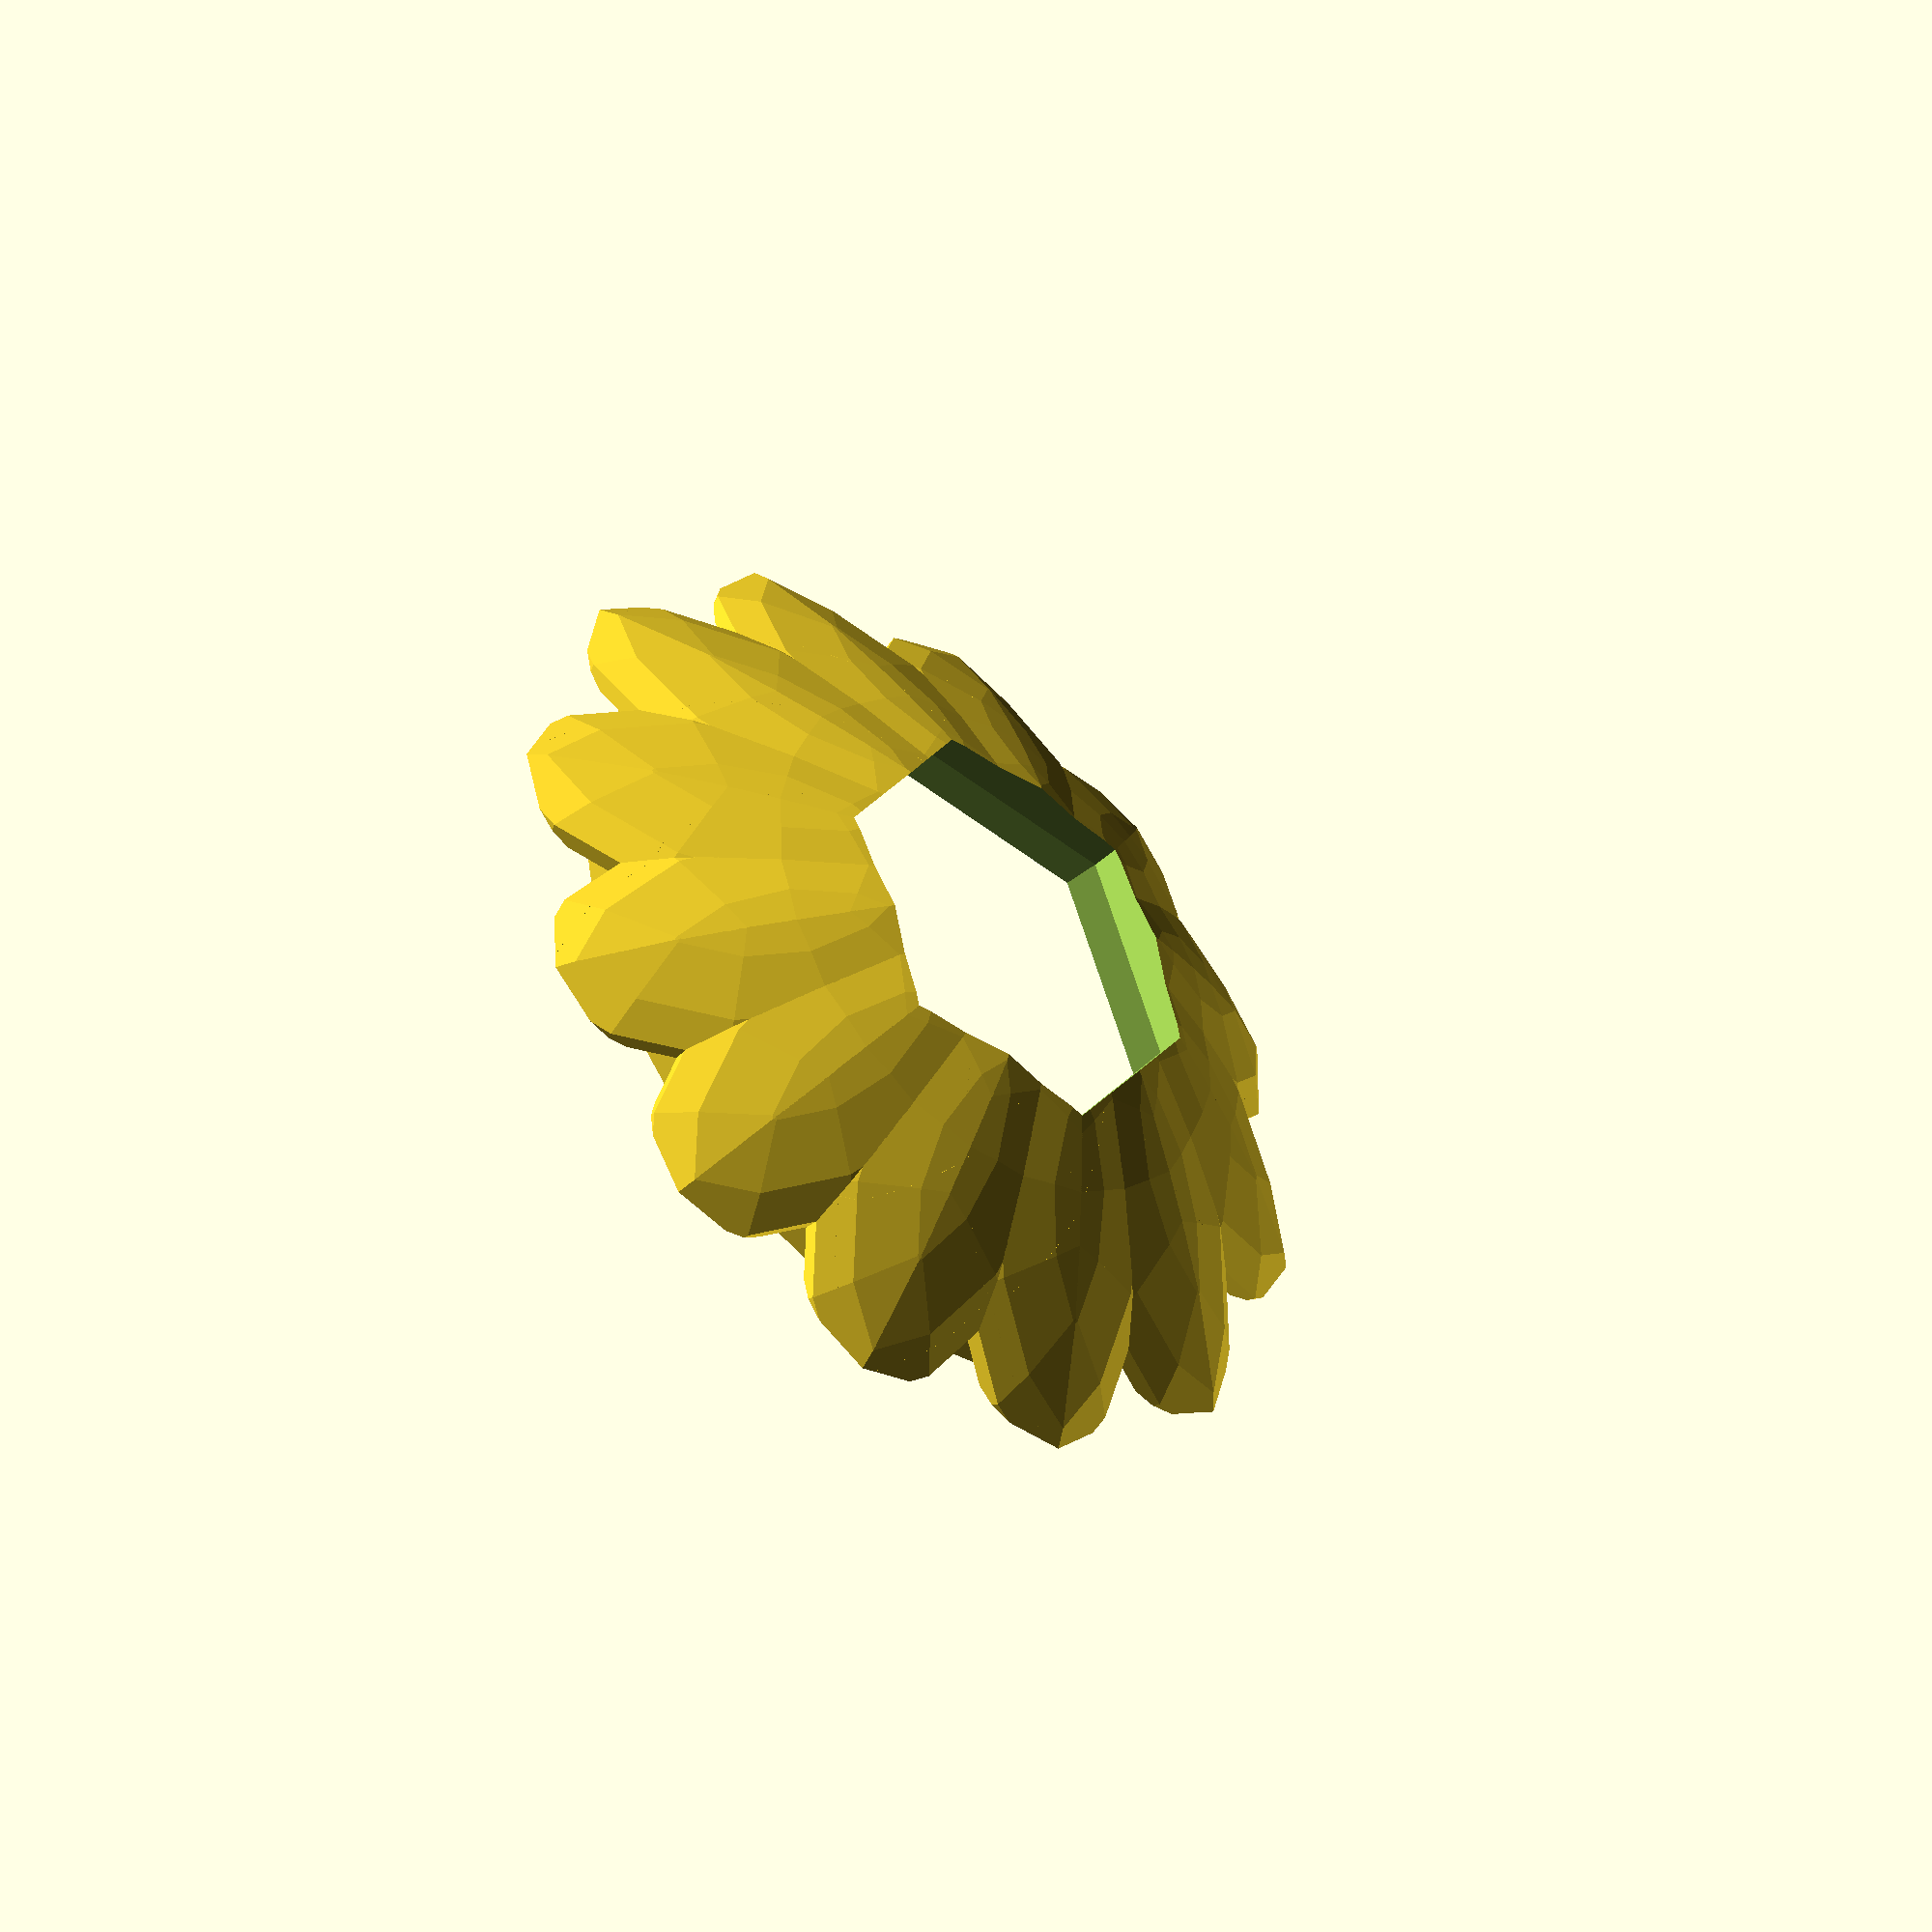
<openscad>
// Rosette
// (c) 2013 Wouter Robers

HoleDiameter=24;
NumberOfSidesForHole=6; //[4:60]
NumberOfLeaves=12; //[3:30]
LeafLength=20;  //[10:40]
LeafWidth=15; //[2:20]
LeafThickness=3; //[1:10]
LeafPointyness=4; //[0:10]
HalfOrFull="Full"; //[Half,Full]
// Polygons
$fn=15; //[15:Rough,30:Medium,60:Fine]

difference(){
union(){
translate([0,0,-0.1]) cylinder(r1=28,r2=0,h=17,$fn=12);
translate([0,0,15]) for(i=[1:NumberOfLeaves]){
rotate([0,27,i*360/NumberOfLeaves])
intersection(){
scale([LeafLength,LeafWidth,LeafThickness]) translate([1,-LeafPointyness/10,0])sphere(1);
scale([LeafLength,LeafWidth,LeafThickness]) translate([1,LeafPointyness/10,0])sphere(1);
}
}

}
// Cutting floor
translate([0,0,-100]) cube(200,center=true);
//Cutting half
if(HalfOrFull=="Half"){
translate([0,-50,0]) cube(100,center=true);}
// Hexagonal hole
translate([0,0,-1]) cylinder(r=HoleDiameter/2/cos(180/NumberOfSidesForHole),h=70,$fn=NumberOfSidesForHole);
translate([0,0,-0.1]) cylinder(r1=12/(0.5*sqrt(3))+9,r2=HoleDiameter/2/sin(60),h=9,$fn=NumberOfSidesForHole);
}





</openscad>
<views>
elev=220.4 azim=306.6 roll=220.8 proj=o view=solid
</views>
